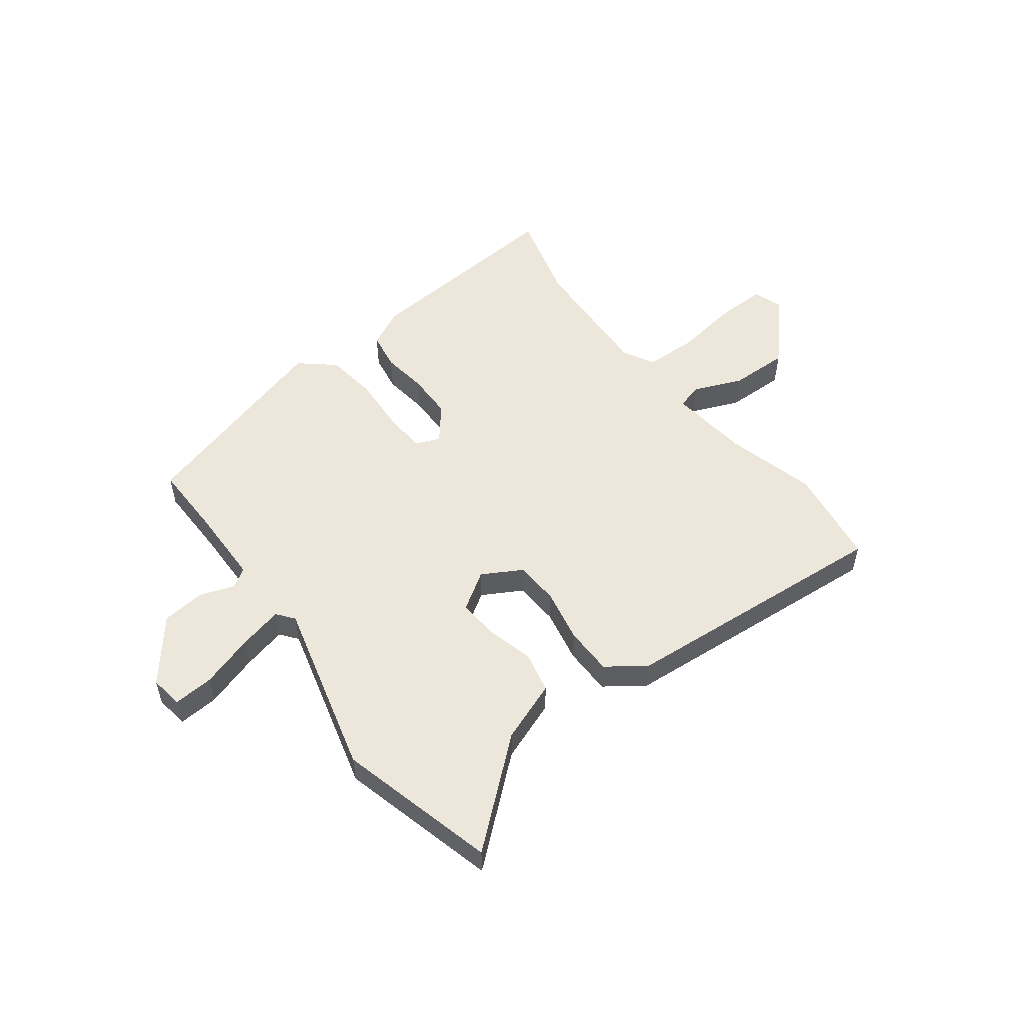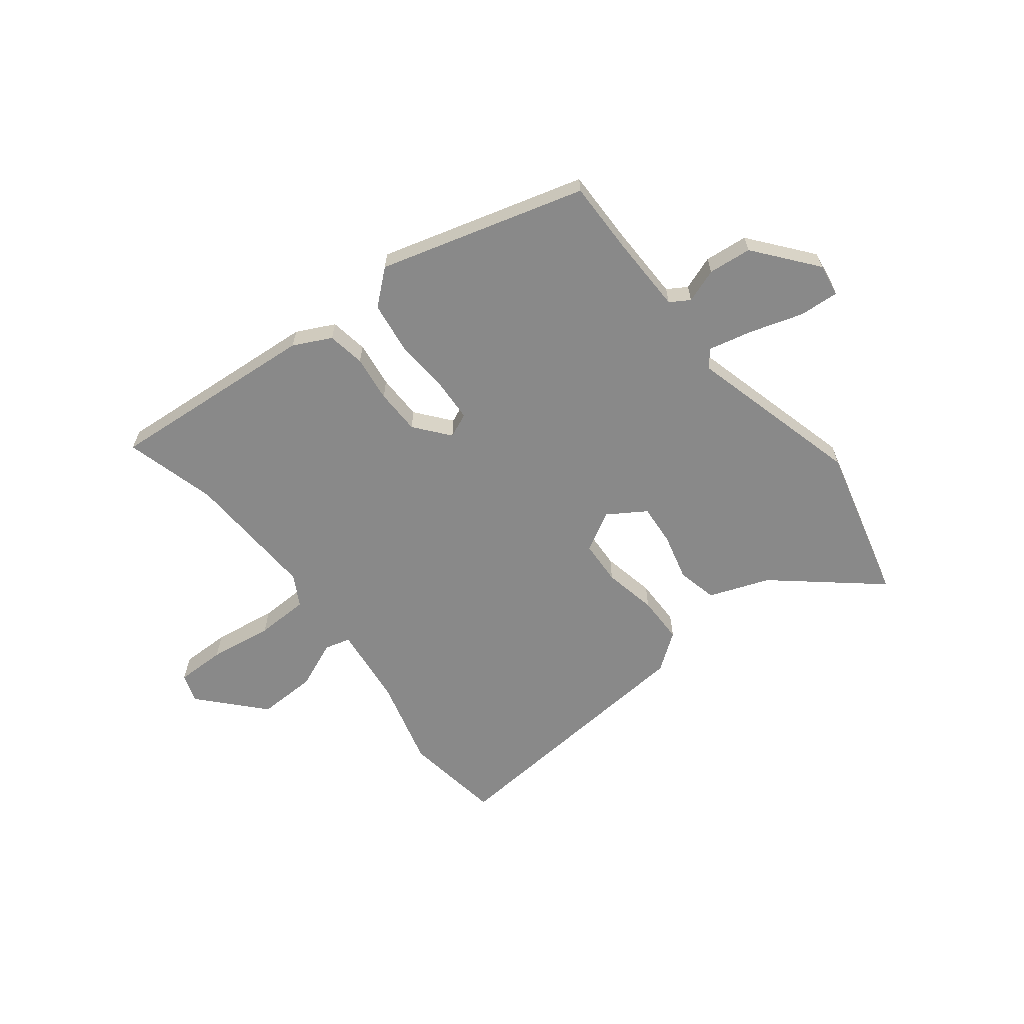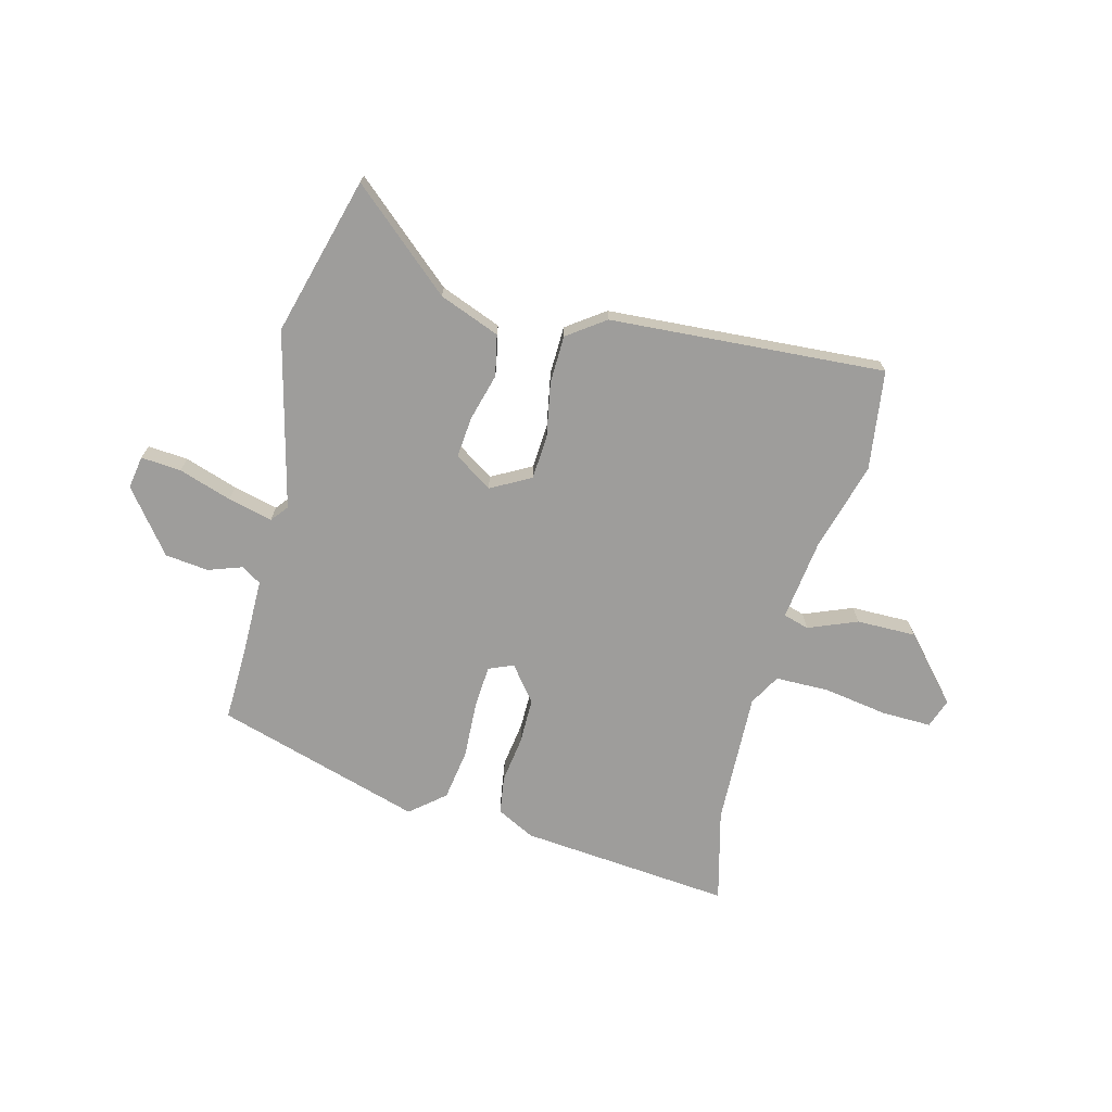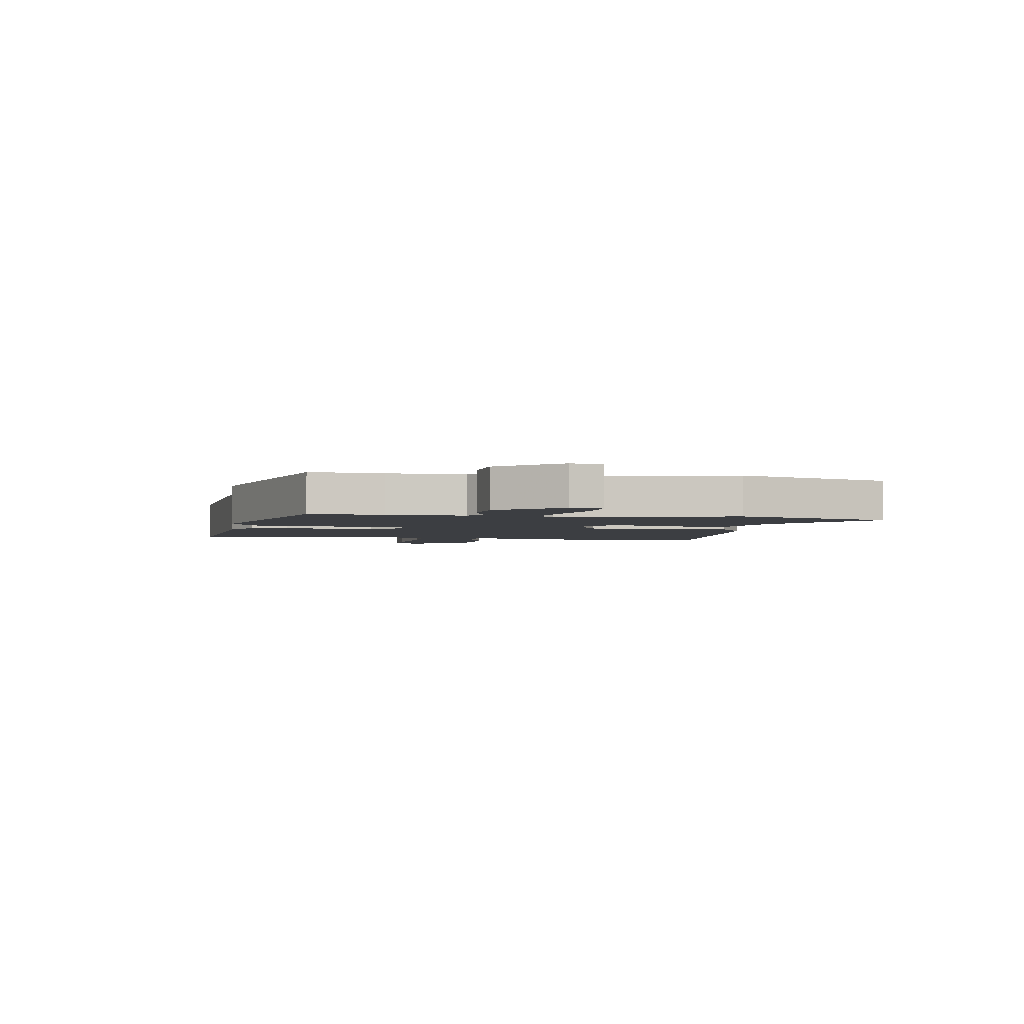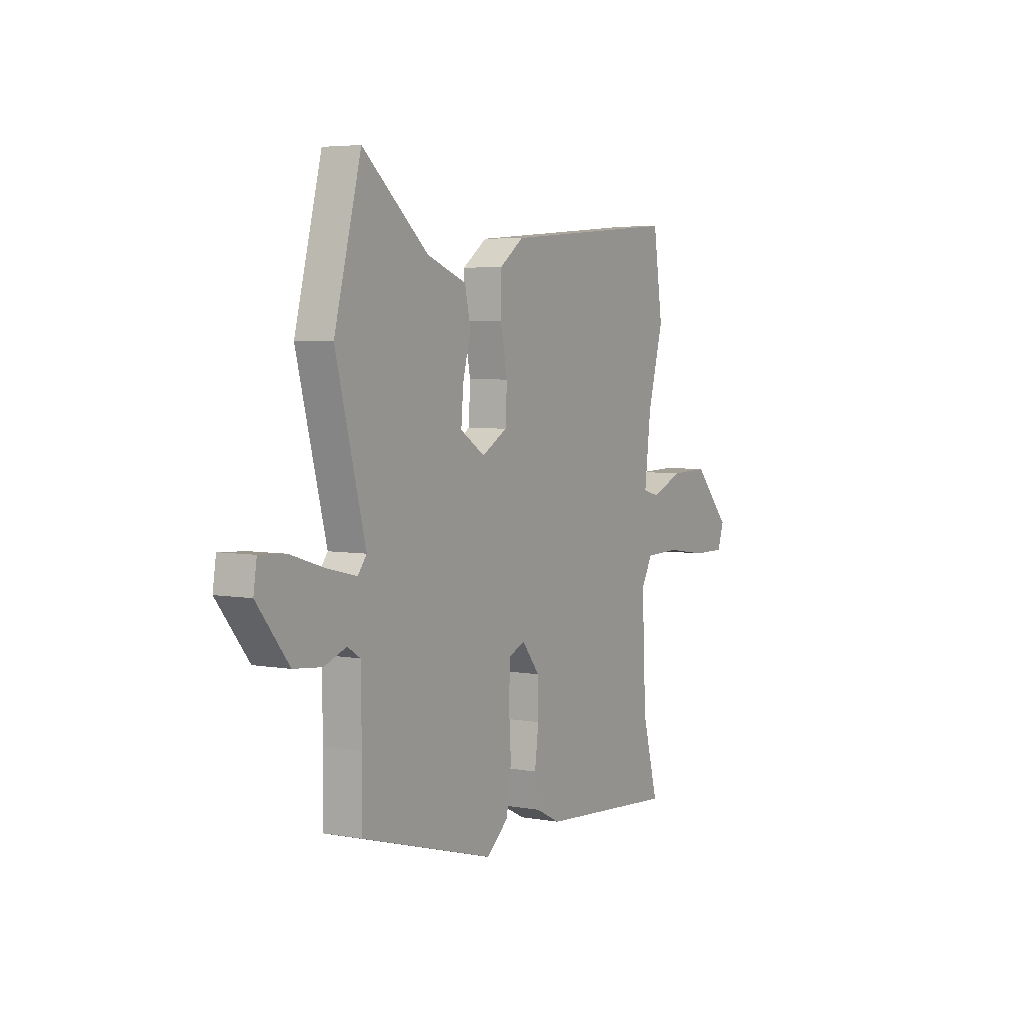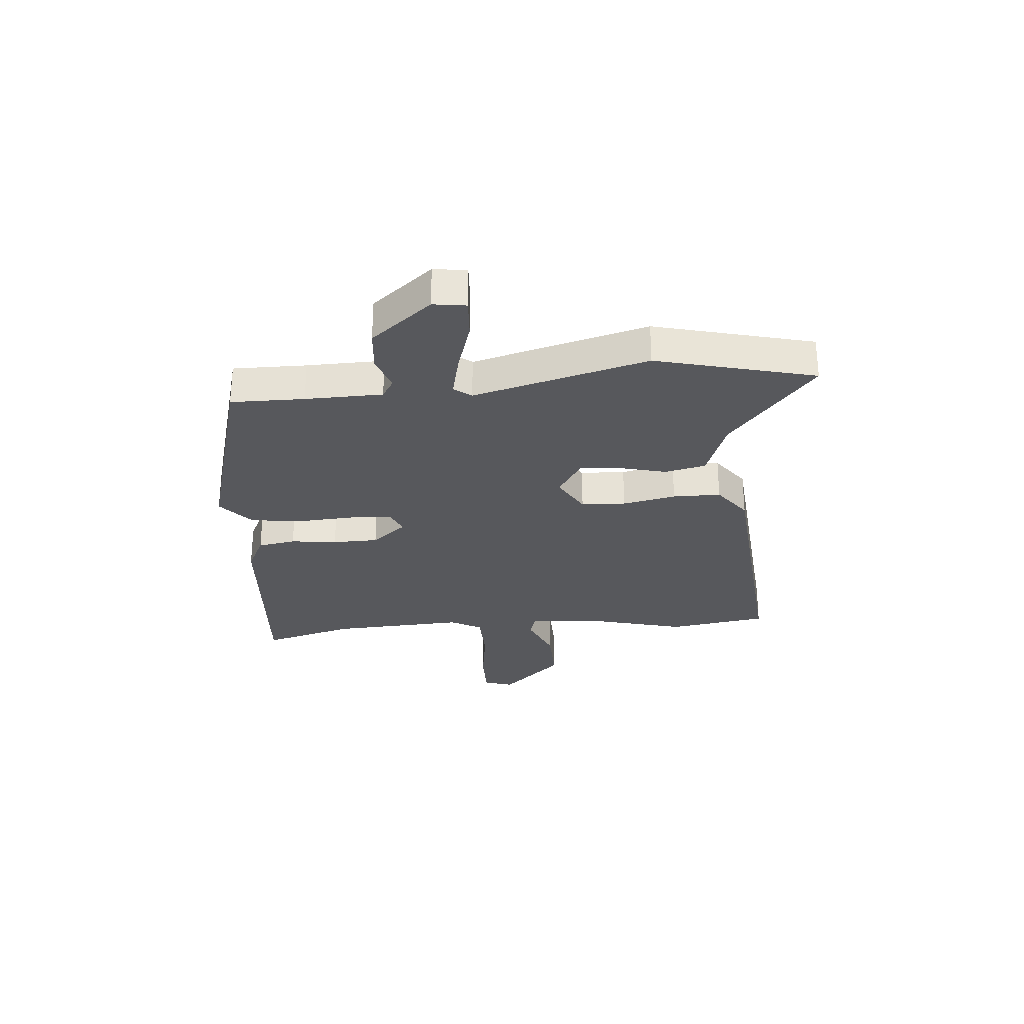
<metadata>
{"format":"obj","ext":"obj","renderer":"f3d","projection":"perspective","resolution":1024,"background":"white","views":[{"elev":53.2,"azim":-37.0,"up":"+Y"},{"elev":-63.0,"azim":-141.9,"up":"+Y"},{"elev":-70.5,"azim":-15.1,"up":"+Y"},{"elev":-3.1,"azim":-101.1,"up":"+Y"},{"elev":4.9,"azim":-60.0,"up":"+Z"},{"elev":-28.7,"azim":-84.7,"up":"+Y"}]}
</metadata>
<code>
v 0.494 0.07 0.542
v 0.52 0.07 0.364
v 0.477 0.07 0.204
v 0.46 0.07 0.059
v 0.506 0.07 0.046
v 0.593 0.07 0.082
v 0.699 0.07 0.084
v 0.801 0.07 -0.028
v 0.783 0.07 -0.08
v 0.694 0.07 -0.079
v 0.579 0.07 -0.062
v 0.483 0.07 -0.064
v 0.452 0.07 -0.12
v 0.463 0.07 -0.36
v 0.507 0.07 -0.525
v 0.127 0.07 -0.494
v 0.059 0.07 -0.46
v 0.048 0.07 -0.392
v 0.059 0.07 -0.309
v 0.058 0.07 -0.227
v 0.008 0.07 -0.165
v -0.036 0.07 -0.184
v -0.04 0.07 -0.261
v -0.034 0.07 -0.362
v -0.047 0.07 -0.454
v -0.108 0.07 -0.506
v -0.478 0.07 -0.4
v -0.476 0.07 -0.268
v -0.478 0.07 -0.129
v -0.513 0.07 -0.107
v -0.574 0.07 -0.129
v -0.652 0.07 -0.121
v -0.74 0.07 -0.011
v -0.731 0.07 0.048
v -0.659 0.07 0.043
v -0.564 0.07 0.013
v -0.484 0.07 -0.006
v -0.46 0.07 0.025
v -0.542 0.07 0.339
v -0.468 0.07 0.623
v -0.287 0.07 0.469
v -0.178 0.07 0.428
v -0.162 0.07 0.355
v -0.184 0.07 0.271
v -0.19 0.07 0.197
v -0.122 0.07 0.153
v -0.051 0.07 0.193
v -0.047 0.07 0.273
v -0.066 0.07 0.369
v -0.065 0.07 0.455
v 0.002 0.07 0.504
v 0.494 0 0.542
v 0.52 0 0.364
v 0.477 0 0.204
v 0.46 0 0.059
v 0.506 0 0.046
v 0.593 0 0.082
v 0.699 0 0.084
v 0.801 0 -0.028
v 0.783 0 -0.08
v 0.694 0 -0.079
v 0.579 0 -0.062
v 0.483 0 -0.064
v 0.452 0 -0.12
v 0.463 0 -0.36
v 0.507 0 -0.525
v 0.127 0 -0.494
v 0.059 0 -0.46
v 0.048 0 -0.392
v 0.059 0 -0.309
v 0.058 0 -0.227
v 0.008 0 -0.165
v -0.036 0 -0.184
v -0.04 0 -0.261
v -0.034 0 -0.362
v -0.047 0 -0.454
v -0.108 0 -0.506
v -0.478 0 -0.4
v -0.476 0 -0.268
v -0.478 0 -0.129
v -0.513 0 -0.107
v -0.574 0 -0.129
v -0.652 0 -0.121
v -0.74 0 -0.011
v -0.731 0 0.048
v -0.659 0 0.043
v -0.564 0 0.013
v -0.484 0 -0.006
v -0.46 0 0.025
v -0.542 0 0.339
v -0.468 0 0.623
v -0.287 0 0.469
v -0.178 0 0.428
v -0.162 0 0.355
v -0.184 0 0.271
v -0.19 0 0.197
v -0.122 0 0.153
v -0.051 0 0.193
v -0.047 0 0.273
v -0.066 0 0.369
v -0.065 0 0.455
v 0.002 0 0.504
f 1 2 3
f 51 1 3
f 50 51 3
f 49 50 3
f 48 49 3
f 47 48 3 4
f 46 47 4 5
f 41 42 43 44
f 41 44 45
f 40 41 45
f 39 40 45
f 38 39 45
f 37 38 45 46
f 34 35 36
f 33 34 36
f 32 33 36
f 31 32 36
f 30 31 36
f 29 30 36 37
f 26 27 28
f 25 26 28
f 24 25 28
f 23 24 28
f 22 23 28 29
f 29 37 46
f 22 29 46
f 21 22 46
f 17 18 19
f 16 17 19
f 15 16 19
f 14 15 19
f 13 14 19 20
f 21 46 5
f 20 21 5
f 13 20 5
f 12 13 5
f 8 9 10 11
f 8 11 12
f 7 8 12
f 6 7 12
f 5 6 12
f 54 53 52
f 54 52 102
f 54 102 101
f 54 101 100
f 54 100 99
f 55 54 99 98
f 56 55 98 97
f 95 94 93 92
f 96 95 92
f 96 92 91
f 96 91 90
f 96 90 89
f 97 96 89 88
f 87 86 85
f 87 85 84
f 87 84 83
f 87 83 82
f 87 82 81
f 88 87 81 80
f 79 78 77
f 79 77 76
f 79 76 75
f 79 75 74
f 80 79 74 73
f 97 88 80
f 97 80 73
f 97 73 72
f 70 69 68
f 70 68 67
f 70 67 66
f 70 66 65
f 71 70 65 64
f 56 97 72
f 56 72 71
f 56 71 64
f 56 64 63
f 62 61 60 59
f 63 62 59
f 63 59 58
f 63 58 57
f 63 57 56
f 1 52 53 2
f 2 53 54 3
f 3 54 55 4
f 4 55 56 5
f 5 56 57 6
f 6 57 58 7
f 7 58 59 8
f 8 59 60 9
f 9 60 61 10
f 10 61 62 11
f 11 62 63 12
f 12 63 64 13
f 13 64 65 14
f 14 65 66 15
f 15 66 67 16
f 16 67 68 17
f 17 68 69 18
f 18 69 70 19
f 19 70 71 20
f 20 71 72 21
f 21 72 73 22
f 22 73 74 23
f 23 74 75 24
f 24 75 76 25
f 25 76 77 26
f 26 77 78 27
f 27 78 79 28
f 28 79 80 29
f 29 80 81 30
f 30 81 82 31
f 31 82 83 32
f 32 83 84 33
f 33 84 85 34
f 34 85 86 35
f 35 86 87 36
f 36 87 88 37
f 37 88 89 38
f 38 89 90 39
f 39 90 91 40
f 40 91 92 41
f 41 92 93 42
f 42 93 94 43
f 43 94 95 44
f 44 95 96 45
f 45 96 97 46
f 46 97 98 47
f 47 98 99 48
f 48 99 100 49
f 49 100 101 50
f 50 101 102 51
f 51 102 52 1

</code>
